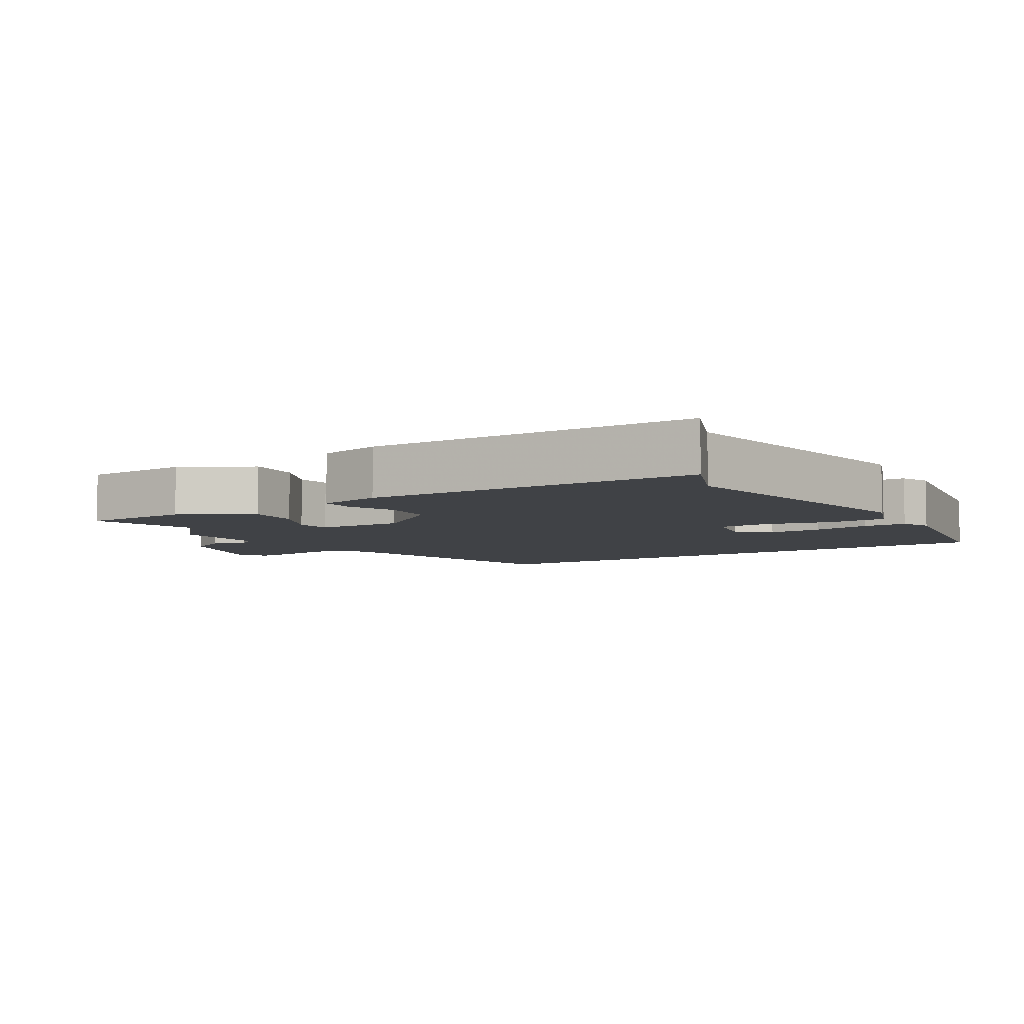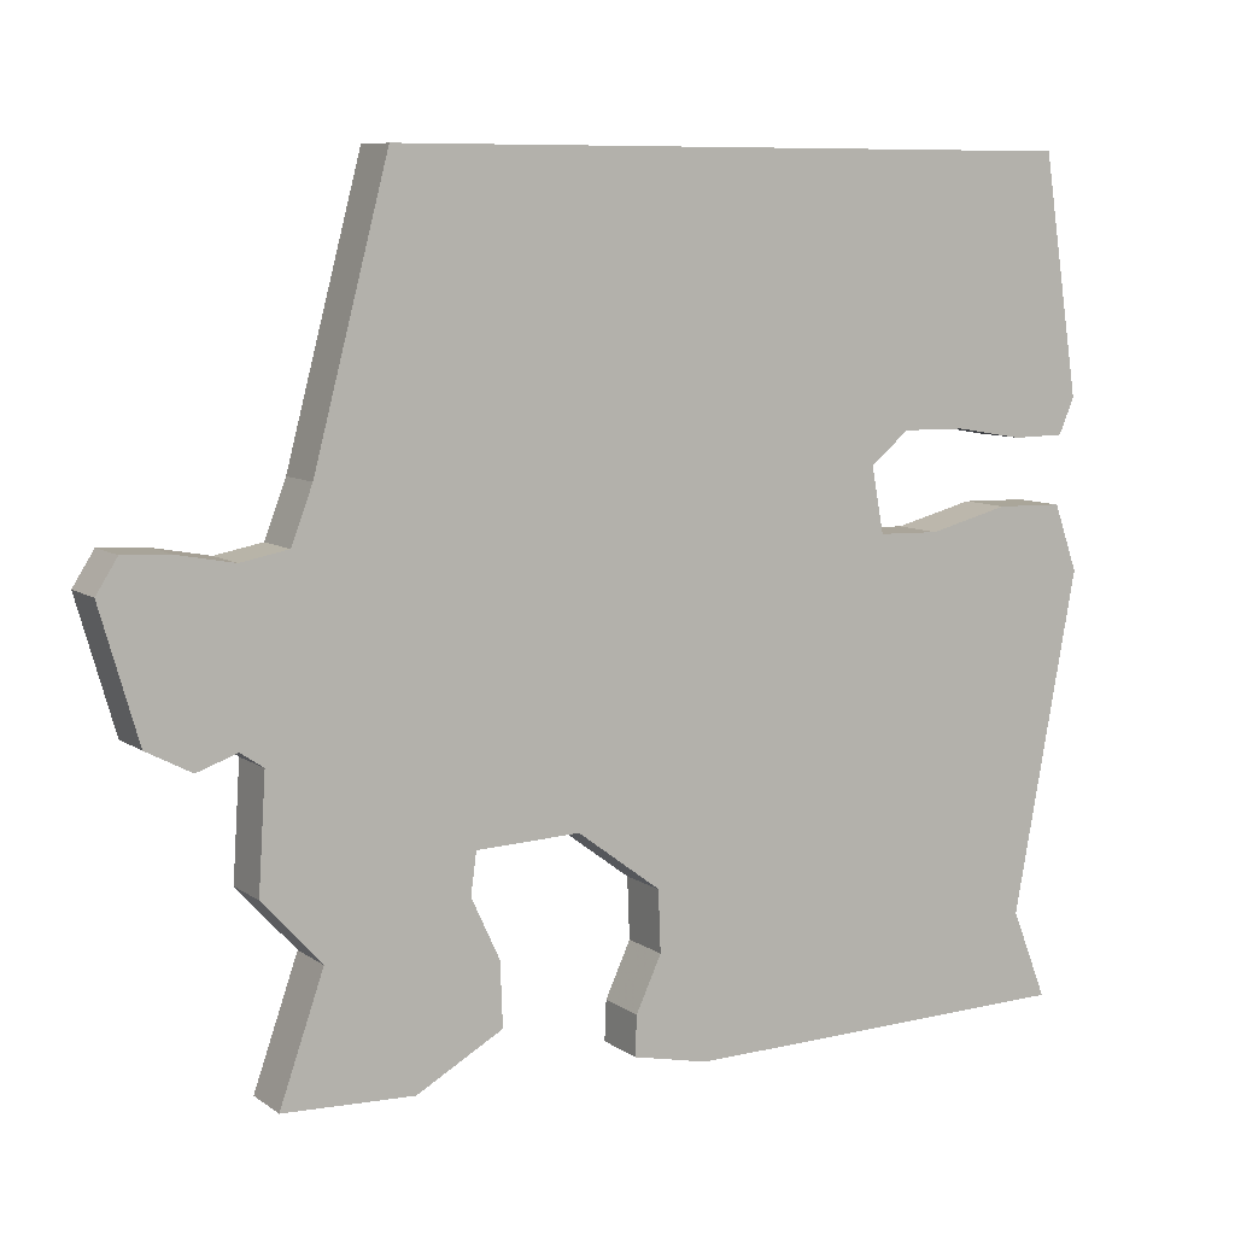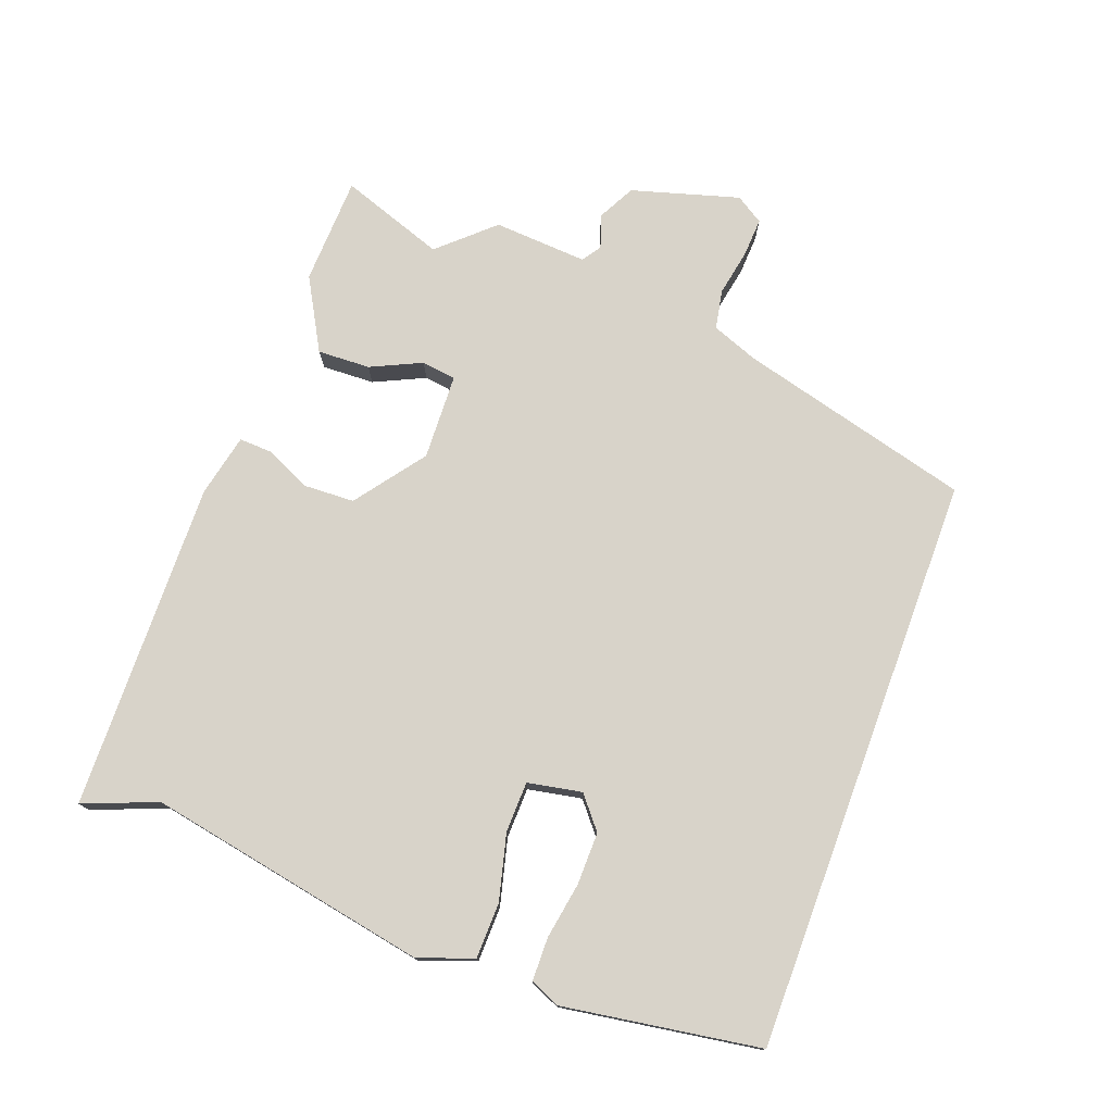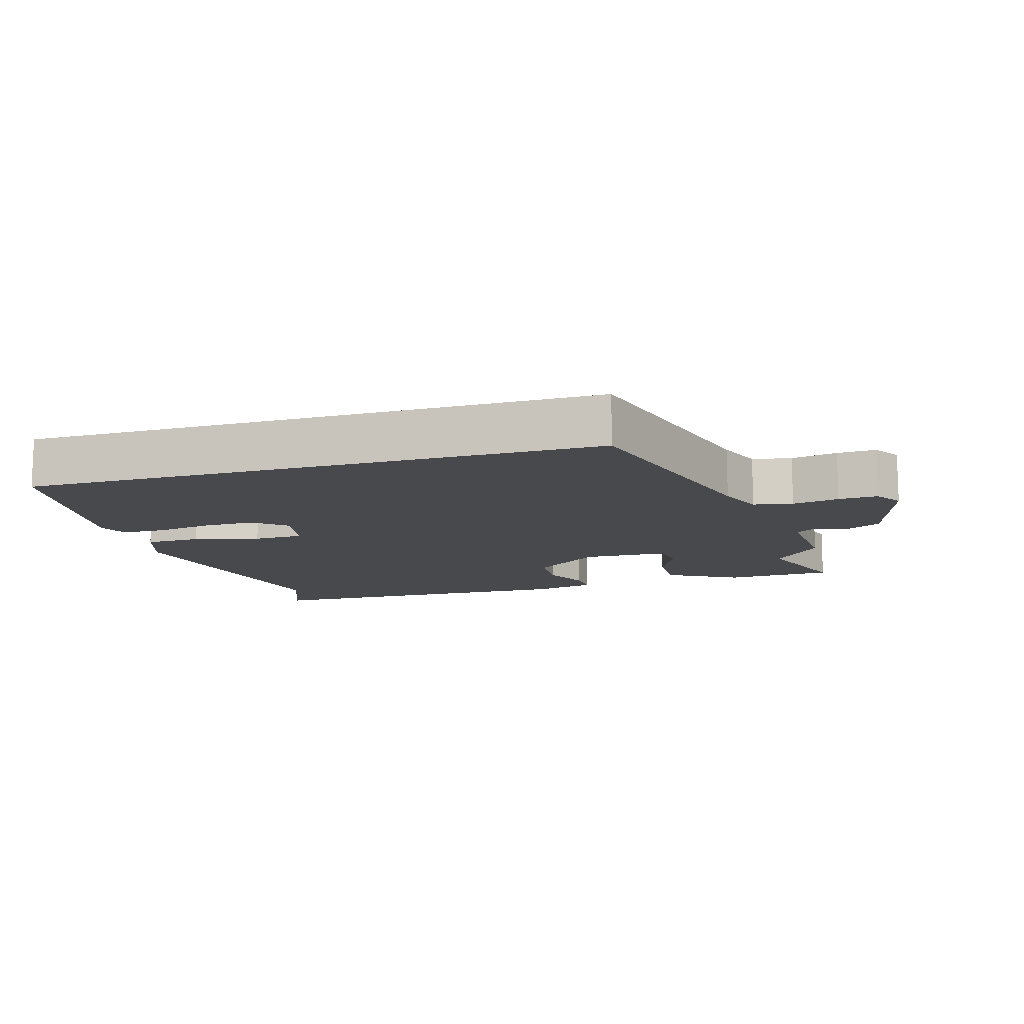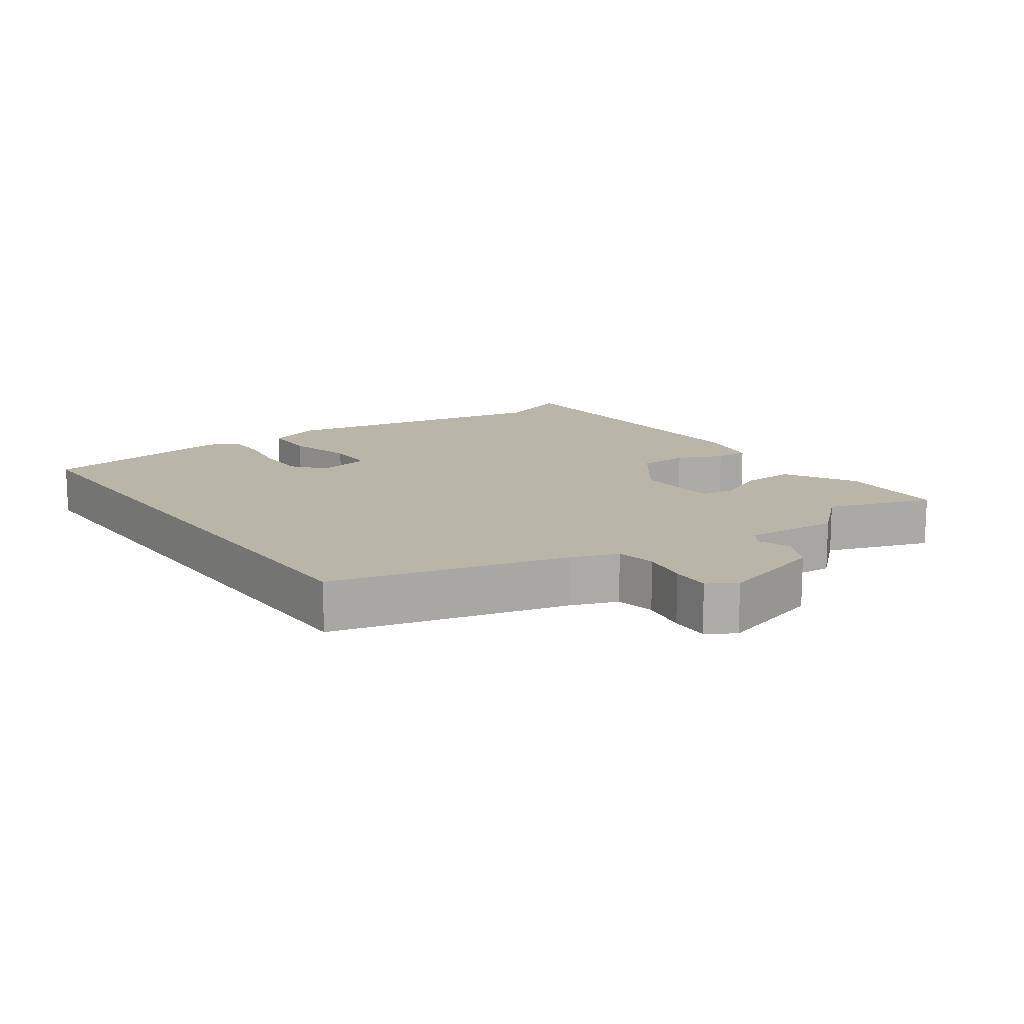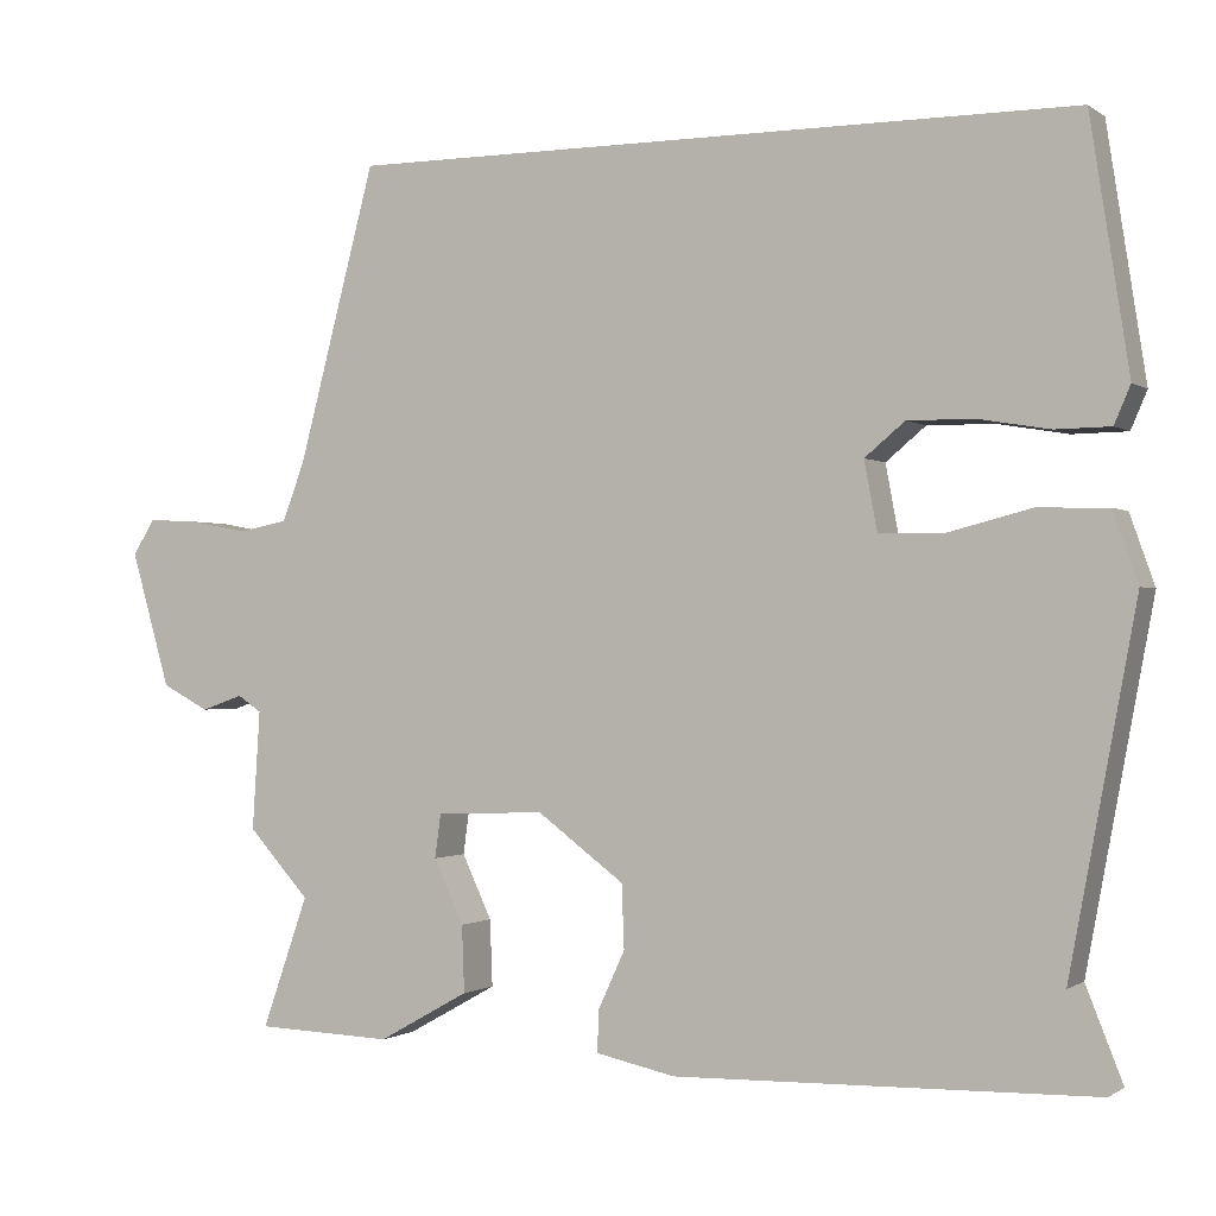
<metadata>
{"format":"obj","ext":"obj","renderer":"f3d","projection":"perspective","resolution":1024,"background":"white","views":[{"elev":-6.3,"azim":-148.5,"up":"+Y"},{"elev":8.3,"azim":150.2,"up":"+Z"},{"elev":76.0,"azim":-69.7,"up":"+Y"},{"elev":-12.1,"azim":16.5,"up":"+Y"},{"elev":13.7,"azim":54.4,"up":"+Y"},{"elev":-0.9,"azim":-155.1,"up":"+Z"}]}
</metadata>
<code>
v -0.51 0.07 -0.526
v -0.467 0.07 -0.417
v -0.545 0.07 -0.001
v -0.516 0.07 0.081
v -0.434 0.07 0.083
v -0.336 0.07 0.058
v -0.261 0.07 0.06
v -0.246 0.07 0.14
v -0.293 0.07 0.179
v -0.371 0.07 0.178
v -0.454 0.07 0.164
v -0.518 0.07 0.165
v -0.537 0.07 0.209
v -0.492 0.07 0.5
v 0.363 0.07 0.5
v 0.454 0.07 0.155
v 0.48 0.07 0.087
v 0.538 0.07 0.076
v 0.607 0.07 0.089
v 0.665 0.07 0.092
v 0.691 0.07 0.051
v 0.645 0.07 -0.108
v 0.59 0.07 -0.137
v 0.541 0.07 -0.12
v 0.513 0.07 -0.139
v 0.522 0.07 -0.278
v 0.45 0.07 -0.357
v 0.504 0.07 -0.511
v 0.344 0.07 -0.517
v 0.238 0.07 -0.458
v 0.241 0.07 -0.38
v 0.276 0.07 -0.305
v 0.269 0.07 -0.254
v 0.142 0.07 -0.249
v 0.04 0.07 -0.325
v 0.037 0.07 -0.4
v 0.068 0.07 -0.467
v 0.07 0.07 -0.516
v -0.023 0.07 -0.536
v -0.51 0 -0.526
v -0.467 0 -0.417
v -0.545 0 -0.001
v -0.516 0 0.081
v -0.434 0 0.083
v -0.336 0 0.058
v -0.261 0 0.06
v -0.246 0 0.14
v -0.293 0 0.179
v -0.371 0 0.178
v -0.454 0 0.164
v -0.518 0 0.165
v -0.537 0 0.209
v -0.492 0 0.5
v 0.363 0 0.5
v 0.454 0 0.155
v 0.48 0 0.087
v 0.538 0 0.076
v 0.607 0 0.089
v 0.665 0 0.092
v 0.691 0 0.051
v 0.645 0 -0.108
v 0.59 0 -0.137
v 0.541 0 -0.12
v 0.513 0 -0.139
v 0.522 0 -0.278
v 0.45 0 -0.357
v 0.504 0 -0.511
v 0.344 0 -0.517
v 0.238 0 -0.458
v 0.241 0 -0.38
v 0.276 0 -0.305
v 0.269 0 -0.254
v 0.142 0 -0.249
v 0.04 0 -0.325
v 0.037 0 -0.4
v 0.068 0 -0.467
v 0.07 0 -0.516
v -0.023 0 -0.536
f 39 1 2
f 38 39 2
f 37 38 2
f 36 37 2
f 4 5 6
f 3 4 6
f 2 3 6
f 36 2 6
f 35 36 6
f 34 35 6 7
f 33 34 7 8
f 30 31 32
f 29 30 32
f 28 29 32
f 27 28 32
f 27 32 33
f 26 27 33
f 25 26 33
f 33 8 9
f 25 33 9
f 24 25 9
f 22 23 24
f 21 22 24
f 20 21 24
f 19 20 24
f 18 19 24
f 17 18 24 9
f 13 14 15 16
f 13 16 17 9
f 10 11 12 13
f 9 10 13
f 41 40 78
f 41 78 77
f 41 77 76
f 41 76 75
f 45 44 43
f 45 43 42
f 45 42 41
f 45 41 75
f 45 75 74
f 46 45 74 73
f 47 46 73 72
f 71 70 69
f 71 69 68
f 71 68 67
f 71 67 66
f 72 71 66
f 72 66 65
f 72 65 64
f 48 47 72
f 48 72 64
f 48 64 63
f 63 62 61
f 63 61 60
f 63 60 59
f 63 59 58
f 63 58 57
f 48 63 57 56
f 55 54 53 52
f 48 56 55 52
f 52 51 50 49
f 52 49 48
f 1 40 41 2
f 2 41 42 3
f 3 42 43 4
f 4 43 44 5
f 5 44 45 6
f 6 45 46 7
f 7 46 47 8
f 8 47 48 9
f 9 48 49 10
f 10 49 50 11
f 11 50 51 12
f 12 51 52 13
f 13 52 53 14
f 14 53 54 15
f 15 54 55 16
f 16 55 56 17
f 17 56 57 18
f 18 57 58 19
f 19 58 59 20
f 20 59 60 21
f 21 60 61 22
f 22 61 62 23
f 23 62 63 24
f 24 63 64 25
f 25 64 65 26
f 26 65 66 27
f 27 66 67 28
f 28 67 68 29
f 29 68 69 30
f 30 69 70 31
f 31 70 71 32
f 32 71 72 33
f 33 72 73 34
f 34 73 74 35
f 35 74 75 36
f 36 75 76 37
f 37 76 77 38
f 38 77 78 39
f 39 78 40 1

</code>
